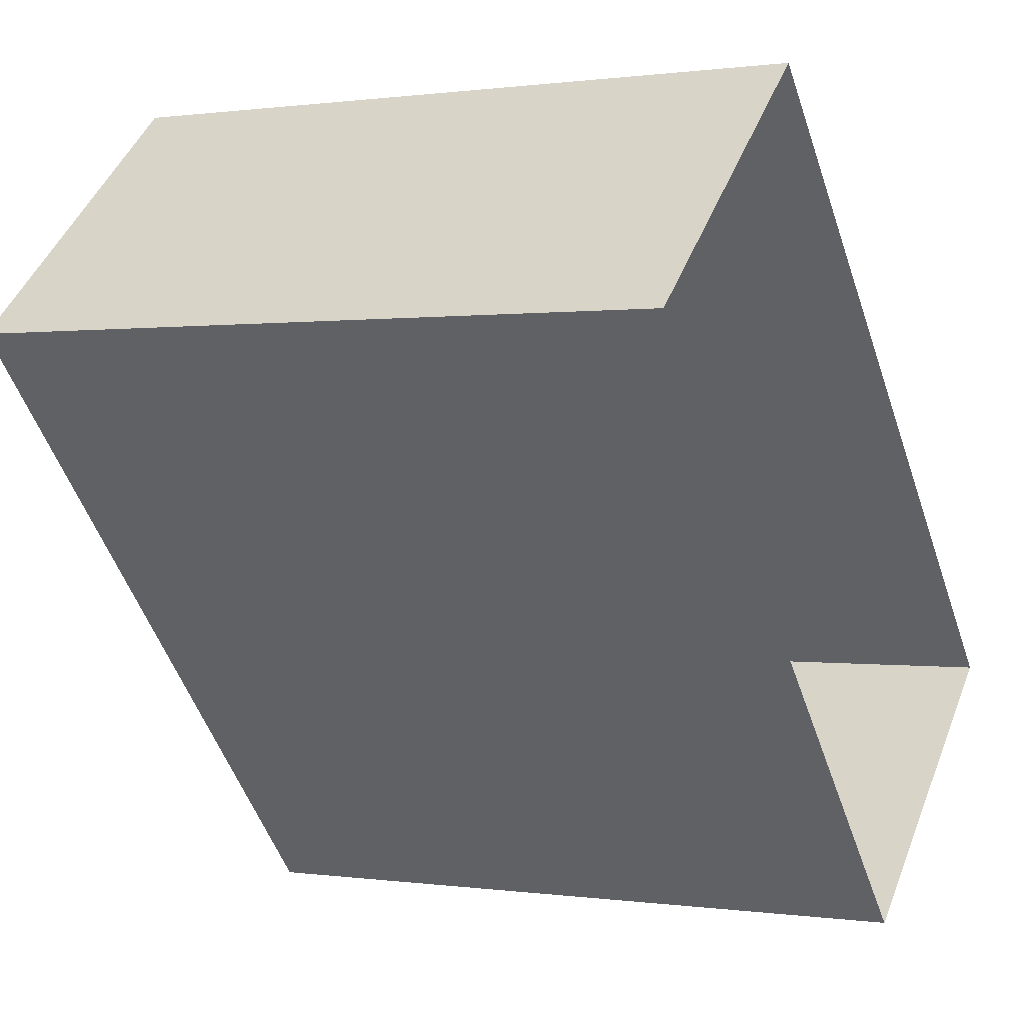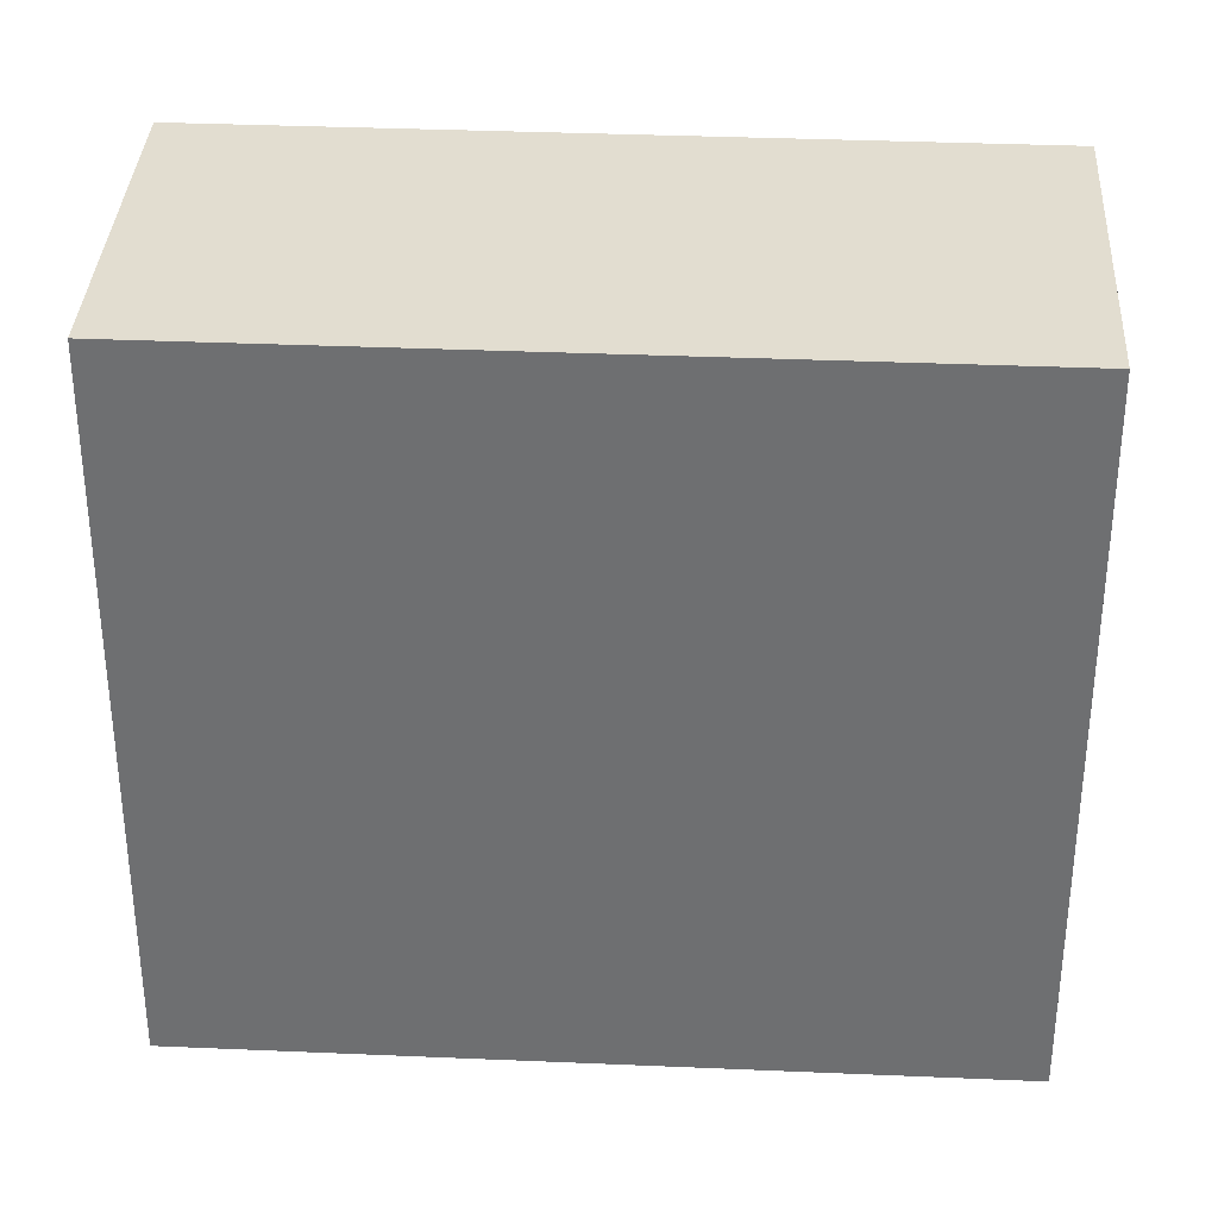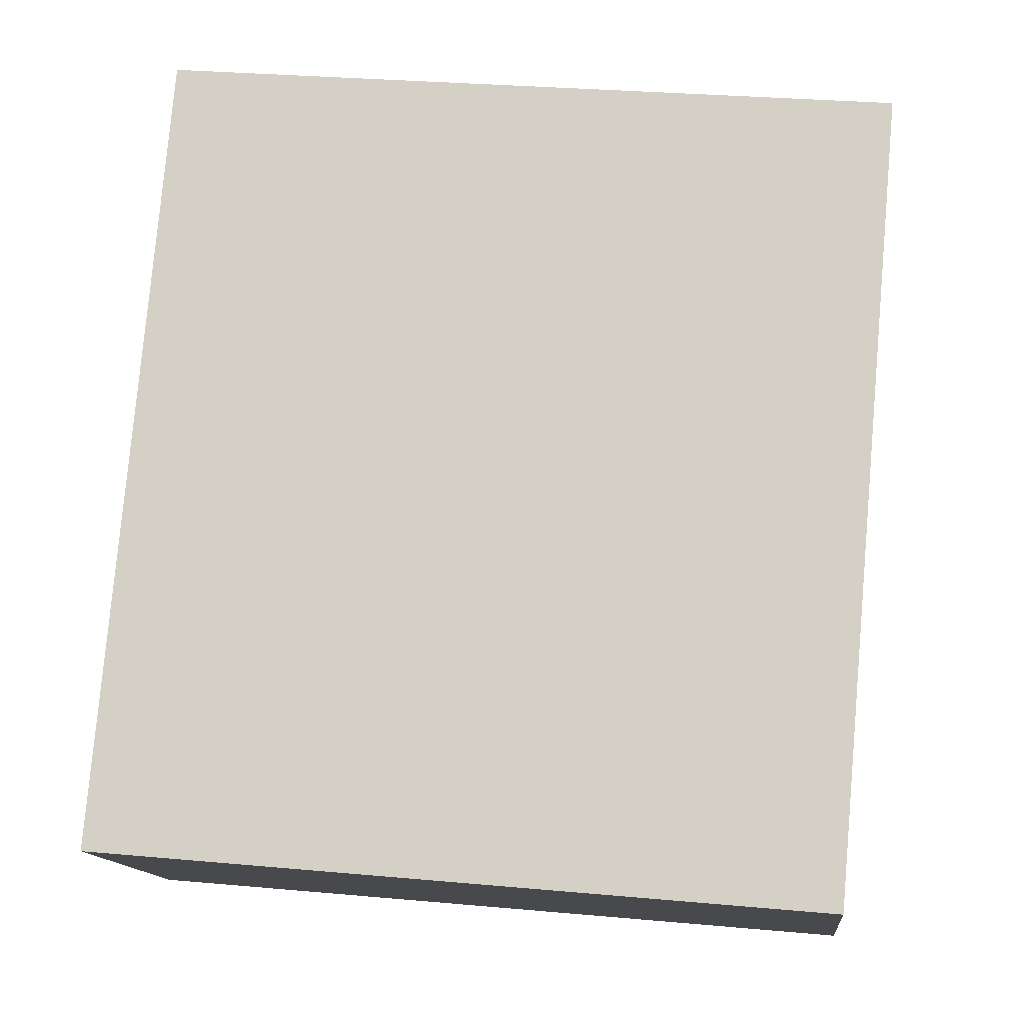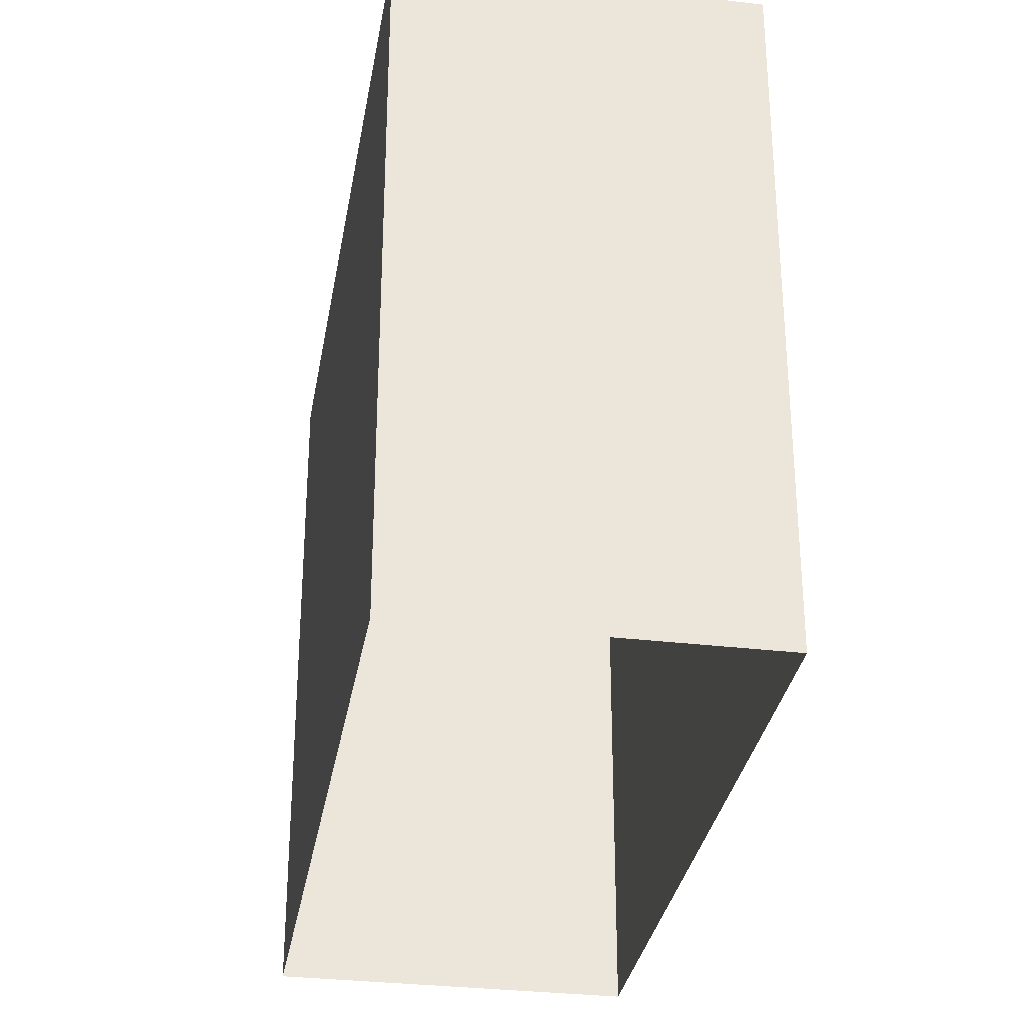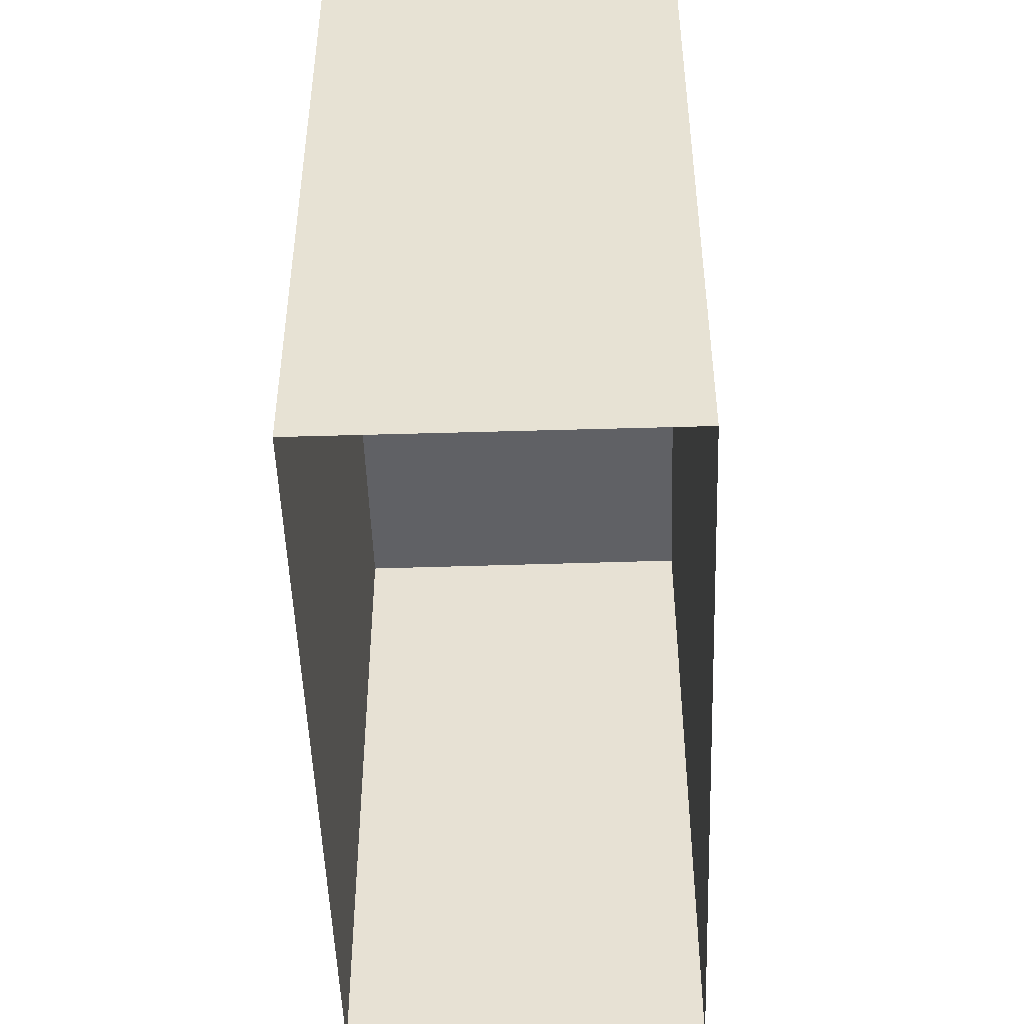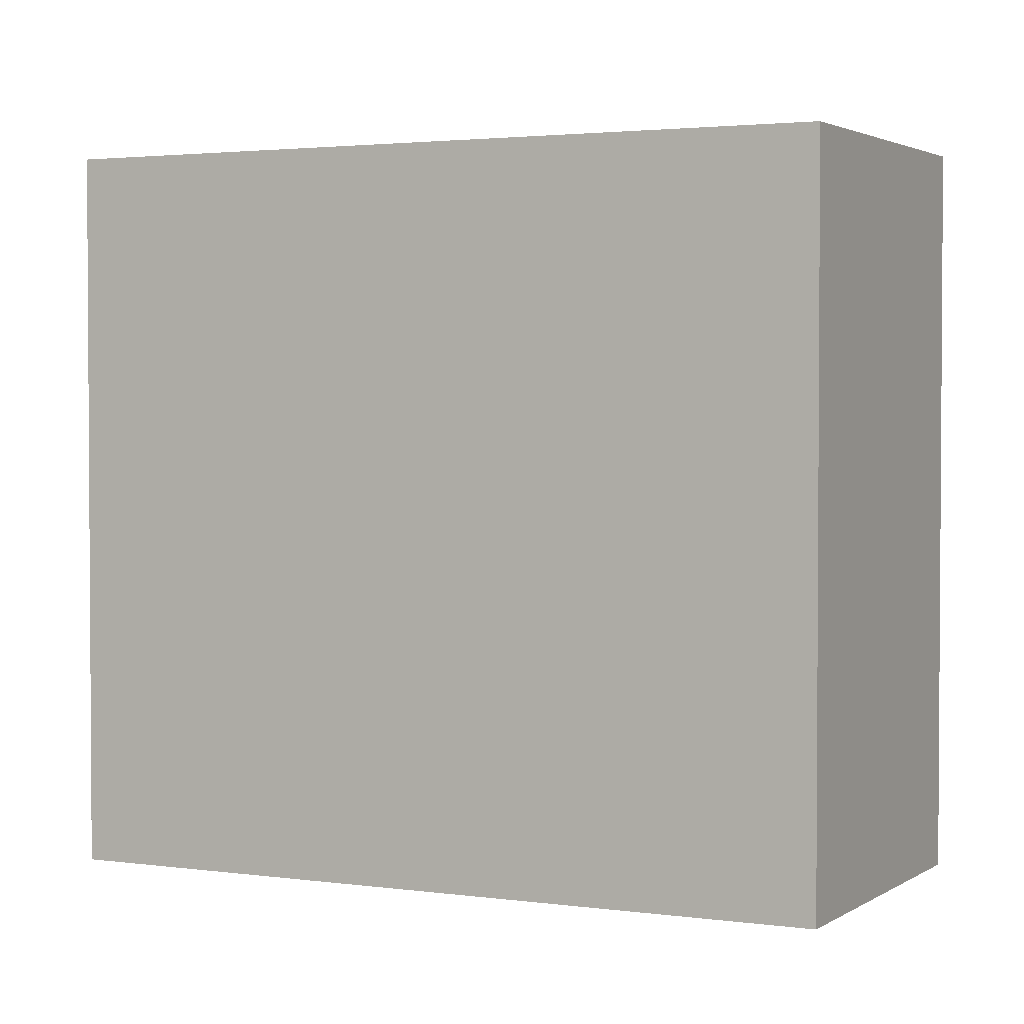
<metadata>
{"format":"obj","ext":"obj","renderer":"f3d","projection":"perspective","resolution":1024,"background":"white","views":[{"elev":0.4,"azim":118.5,"up":"+Y"},{"elev":35.1,"azim":51.4,"up":"+Z"},{"elev":29.5,"azim":-82.4,"up":"+Y"},{"elev":-31.7,"azim":-51.3,"up":"+Z"},{"elev":-49.3,"azim":-39.9,"up":"+Z"},{"elev":2.4,"azim":-105.1,"up":"+Z"}]}
</metadata>
<code>
v -1.225e+04 -3.82e+04 34.02
v -1.226e+04 -3.82e+04 34.02
v -1.226e+04 -3.821e+04 34.02
v -1.226e+04 -3.82e+04 34.02
v -1.226e+04 -3.82e+04 29.74
v -1.226e+04 -3.821e+04 29.74
v -1.226e+04 -3.82e+04 29.74
v -1.225e+04 -3.82e+04 29.74
f 3 5 6
f 3 2 5
f 4 7 5
f 2 4 5
f 4 8 7
f 4 1 8
f 1 6 8
f 1 3 6
f 1 2 3
f 1 4 2

</code>
